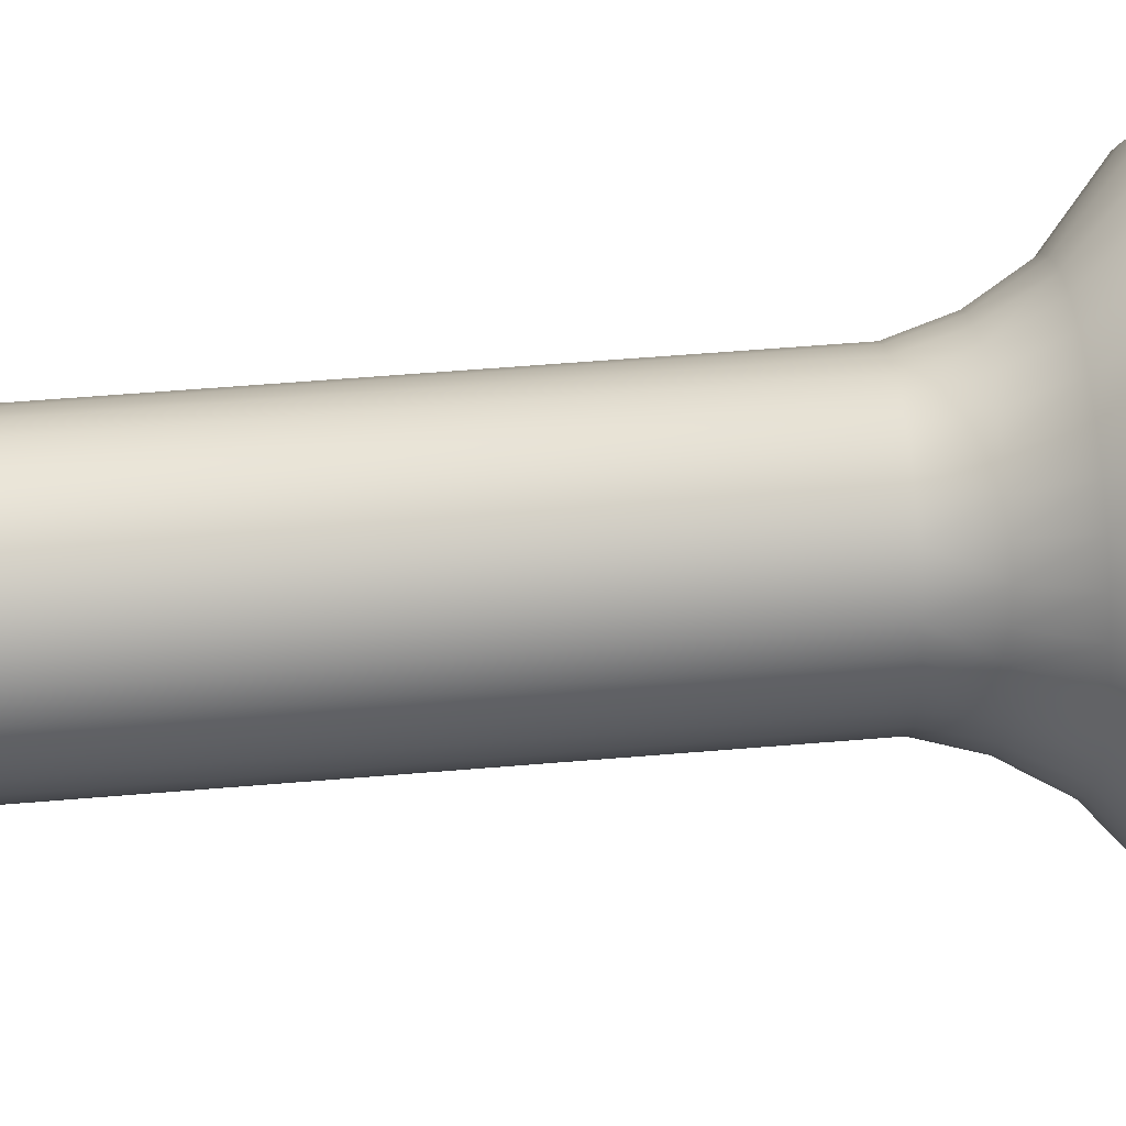
<metadata>
{"format":"obj","ext":"obj","renderer":"f3d","projection":"perspective","resolution":1024,"background":"white","views":[{"elev":47.0,"azim":84.3,"up":"+Z"}]}
</metadata>
<code>
g
v 23.4 180 0
v 22.95 180 -4.565
v 21.62 180 -8.955
v 19.46 180 -13
v 16.55 180 -16.55
v 13 180 -19.46
v 8.955 180 -21.62
v 4.565 180 -22.95
v -1.023e-06 180 -23.4
v -4.565 180 -22.95
v -8.955 180 -21.62
v -13 180 -19.46
v -16.55 180 -16.55
v -19.46 180 -13
v -21.62 180 -8.955
v -22.95 180 -4.565
v -23.4 180 2.046e-06
v -22.95 180 4.565
v -21.62 180 8.955
v -19.46 180 13
v -16.55 180 16.55
v -13 180 19.46
v -8.955 180 21.62
v -4.565 180 22.95
v 2.79e-07 180 23.4
v 4.565 180 22.95
v 8.955 180 21.62
v 13 180 19.46
v 16.55 180 16.55
v 19.46 180 13
v 21.62 180 8.955
v 22.95 180 4.565
v 25.91 190 5.153
v 24.4 190 10.11
v 21.96 190 14.68
v 18.68 190 18.68
v 14.68 190 21.96
v 10.11 190 24.4
v 5.153 190 25.91
v 3.016e-07 190 26.41
v -5.153 190 25.91
v -10.11 190 24.4
v -14.68 190 21.96
v -18.68 190 18.68
v -21.96 190 14.68
v -24.4 190 10.11
v -25.91 190 5.153
v -26.41 190 2.655e-06
v -25.91 190 -5.153
v -24.4 190 -10.11
v -21.96 190 -14.68
v -18.68 190 -18.68
v -14.68 190 -21.96
v -10.11 190 -24.4
v -5.153 190 -25.91
v -1.643e-06 190 -26.41
v 5.153 190 -25.91
v 10.11 190 -24.4
v 14.68 190 -21.96
v 18.68 190 -18.68
v 21.96 190 -14.68
v 24.4 190 -10.11
v 25.91 190 -5.153
v 26.41 190 -5.755e-07
v 31.82 200 6.329
v 29.97 200 12.42
v 26.98 200 18.02
v 22.94 200 22.94
v 18.02 200 26.98
v 12.42 200 29.97
v 6.329 200 31.82
v 2.565e-07 200 32.44
v -6.329 200 31.82
v -12.42 200 29.97
v -18.02 200 26.98
v -22.94 200 22.94
v -26.98 200 18.02
v -29.97 200 12.42
v -31.82 200 6.329
v -32.44 200 3.829e-06
v -31.82 200 -6.329
v -29.97 200 -12.42
v -26.98 200 -18.02
v -22.94 200 -22.94
v -18.02 200 -26.98
v -12.42 200 -29.97
v -6.329 200 -31.82
v -2.794e-06 200 -32.44
v 6.329 200 -31.82
v 12.42 200 -29.97
v 18.02 200 -26.98
v 22.94 200 -22.94
v 26.98 200 -18.02
v 29.97 200 -12.42
v 31.82 200 -6.329
v 32.44 200 -1.569e-06
v -22.95 2 4.565
v -23.4 2 2.046e-06
v -22.95 2 -4.565
v -21.62 2 -8.955
v -19.46 2 -13
v -16.55 2 -16.55
v -13 2 -19.46
v -8.955 2 -21.62
v -4.565 2 -22.95
v -1.023e-06 2 -23.4
v 4.565 2 -22.95
v 8.955 2 -21.62
v 13 2 -19.46
v 16.55 2 -16.55
v 19.46 2 -13
v 21.62 2 -8.955
v 22.95 2 -4.565
v 23.4 2 0
v 22.95 2 4.565
v 21.62 2 8.955
v 19.46 2 13
v 16.55 2 16.55
v 13 2 19.46
v 8.955 2 21.62
v 4.565 2 22.95
v 2.79e-07 2 23.4
v -4.565 2 22.95
v -8.955 2 21.62
v -13 2 19.46
v -16.55 2 16.55
v -19.46 2 13
v -21.62 2 8.955
v -21.39 0 1.837e-06
v -20.98 0 4.173
v -19.76 0 8.186
v -17.79 0 11.88
v -15.13 0 15.13
v -11.88 0 17.79
v -8.186 0 19.76
v -4.173 0 20.98
v -3.468e-07 0 21.39
v 4.173 0 20.98
v 8.186 0 19.76
v 11.88 0 17.79
v 15.13 0 15.13
v 17.79 0 11.88
v 19.76 0 8.186
v 20.98 0 4.173
v 21.39 0 7.6e-07
v 20.98 0 -4.173
v 19.76 0 -8.186
v 17.79 0 -11.88
v 15.13 0 -15.13
v 11.88 0 -17.79
v 8.186 0 -19.76
v 4.173 0 -20.98
v -2.033e-07 0 -21.39
v -4.173 0 -20.98
v -8.186 0 -19.76
v -11.88 0 -17.79
v -15.13 0 -15.13
v -17.79 0 -11.88
v -19.76 0 -8.186
v -20.98 0 -4.173
v -39.2 280.1 -7.797
v -39.96 280.1 3.816e-06
v -39.2 280.1 7.797
v -36.92 280.1 15.29
v -33.23 280.1 22.2
v -28.26 280.1 28.26
v -22.2 280.1 33.23
v -15.29 280.1 36.92
v -7.797 280.1 39.2
v 3.266e-07 280.1 39.96
v 7.797 280.1 39.2
v 15.29 280.1 36.92
v 22.2 280.1 33.23
v 28.26 280.1 28.26
v 33.23 280.1 22.2
v 36.92 280.1 15.29
v 39.2 280.1 7.797
v 39.96 280.1 -2.671e-06
v 39.2 280.1 -7.797
v 36.92 280.1 -15.29
v 33.23 280.1 -22.2
v 28.26 280.1 -28.26
v 22.2 280.1 -33.23
v 15.29 280.1 -36.92
v 7.797 280.1 -39.2
v -5.096e-06 280.1 -39.96
v -7.797 280.1 -39.2
v -15.29 280.1 -36.92
v -22.2 280.1 -33.23
v -28.26 280.1 -28.26
v -33.23 280.1 -22.2
v -36.92 280.1 -15.29
v -37.47 282 4.651e-06
v -36.75 282 -7.31
v -34.62 282 -14.34
v -31.15 282 -20.82
v -26.49 282 -26.49
v -20.82 282 -31.15
v -14.34 282 -34.62
v -7.31 282 -36.75
v -5.461e-06 282 -37.47
v 7.31 282 -36.75
v 14.34 282 -34.62
v 20.82 282 -31.15
v 26.49 282 -26.49
v 31.15 282 -20.82
v 34.62 282 -14.34
v 36.75 282 -7.31
v 37.47 282 -2.241e-06
v 36.75 282 7.31
v 34.62 282 14.34
v 31.15 282 20.82
v 26.49 282 26.49
v 20.82 282 31.15
v 14.34 282 34.62
v 7.31 282 36.75
v 1.028e-06 282 37.47
v -7.31 282 36.75
v -14.34 282 34.62
v -20.82 282 31.15
v -26.49 282 26.49
v -31.15 282 20.82
v -34.62 282 14.34
v -36.75 282 7.31
v 42 271.9 -3.099e-06
v 41.2 271.9 8.195
v 38.81 271.9 16.07
v 34.93 271.9 23.34
v 29.7 271.9 29.7
v 23.34 271.9 34.93
v 16.07 271.9 38.81
v 8.195 271.9 41.2
v 2.578e-07 271.9 42
v -8.195 271.9 41.2
v -16.07 271.9 38.81
v -23.34 271.9 34.93
v -29.7 271.9 29.7
v -34.93 271.9 23.34
v -38.81 271.9 16.07
v -41.2 271.9 8.195
v -42 271.9 4.251e-06
v -41.2 271.9 -8.195
v -38.81 271.9 -16.07
v -34.93 271.9 -23.34
v -29.7 271.9 -29.7
v -23.34 271.9 -34.93
v -16.07 271.9 -38.81
v -8.195 271.9 -41.2
v -5.187e-06 271.9 -42
v 8.195 271.9 -41.2
v 16.07 271.9 -38.81
v 23.34 271.9 -34.93
v 29.7 271.9 -29.7
v 34.93 271.9 -23.34
v 38.81 271.9 -16.07
v 41.2 271.9 -8.195
v 39.74 269.6 7.905
v 40.52 269.6 -2.685e-06
v 39.74 269.6 -7.905
v 37.44 269.6 -15.51
v 33.69 269.6 -22.51
v 28.65 269.6 -28.65
v 22.51 269.6 -33.69
v 15.51 269.6 -37.44
v 7.905 269.6 -39.74
v -5.077e-06 269.6 -40.52
v -7.905 269.6 -39.74
v -15.51 269.6 -37.44
v -22.51 269.6 -33.69
v -28.65 269.6 -28.65
v -33.69 269.6 -22.51
v -37.44 269.6 -15.51
v -39.74 269.6 -7.905
v -40.52 269.6 4.097e-06
v -39.74 269.6 7.905
v -37.44 269.6 15.51
v -33.69 269.6 22.51
v -28.65 269.6 28.65
v -22.51 269.6 33.69
v -15.51 269.6 37.44
v -7.905 269.6 39.74
v 2.857e-07 269.6 40.52
v 7.905 269.6 39.74
v 15.51 269.6 37.44
v 22.51 269.6 33.69
v 28.65 269.6 28.65
v 33.69 269.6 22.51
v 37.44 269.6 15.51
v 34.41 268.4 -1.084e-06
v 33.75 268.4 6.714
v 31.79 268.4 13.17
v 28.61 268.4 19.12
v 24.33 268.4 24.33
v 19.12 268.4 28.61
v 13.17 268.4 31.79
v 6.714 268.4 33.75
v 4.229e-07 268.4 34.41
v -6.714 268.4 33.75
v -13.17 268.4 31.79
v -19.12 268.4 28.61
v -24.33 268.4 24.33
v -28.61 268.4 19.12
v -31.79 268.4 13.17
v -33.75 268.4 6.714
v -34.41 268.4 3.297e-06
v -33.75 268.4 -6.714
v -31.79 268.4 -13.17
v -28.61 268.4 -19.12
v -24.33 268.4 -24.33
v -19.12 268.4 -28.61
v -13.17 268.4 -31.79
v -6.714 268.4 -33.75
v -4.665e-06 268.4 -34.41
v 6.714 268.4 -33.75
v 13.17 268.4 -31.79
v 19.12 268.4 -28.61
v 24.33 268.4 -24.33
v 28.61 268.4 -19.12
v 31.79 268.4 -13.17
v 33.75 268.4 -6.714
v 31.82 266 6.329
v 32.44 266 -5.68e-07
v 31.82 266 -6.329
v 29.97 266 -12.42
v 26.98 266 -18.02
v 22.94 266 -22.94
v 18.02 266 -26.98
v 12.42 266 -29.97
v 6.329 266 -31.82
v -4.532e-06 266 -32.44
v -6.329 266 -31.82
v -12.42 266 -29.97
v -18.02 266 -26.98
v -22.94 266 -22.94
v -26.98 266 -18.02
v -29.97 266 -12.42
v -31.82 266 -6.329
v -32.44 266 3.039e-06
v -31.82 266 6.329
v -29.97 266 12.42
v -26.98 266 18.02
v -22.94 266 22.94
v -18.02 266 26.98
v -12.42 266 29.97
v -6.329 266 31.82
v 4.671e-07 266 32.44
v 6.329 266 31.82
v 12.42 266 29.97
v 18.02 266 26.98
v 22.94 266 22.94
v 26.98 266 18.02
v 29.97 266 12.42
v 32.44 264 -5.68e-07
v 31.82 264 6.329
v 29.97 264 12.42
v 26.98 264 18.02
v 22.94 264 22.94
v 18.02 264 26.98
v 12.42 264 29.97
v 6.329 264 31.82
v 4.671e-07 264 32.44
v -6.329 264 31.82
v -12.42 264 29.97
v -18.02 264 26.98
v -22.94 264 22.94
v -26.98 264 18.02
v -29.97 264 12.42
v -31.82 264 6.329
v -32.44 264 3.039e-06
v -31.82 264 -6.329
v -29.97 264 -12.42
v -26.98 264 -18.02
v -22.94 264 -22.94
v -18.02 264 -26.98
v -12.42 264 -29.97
v -6.329 264 -31.82
v -4.532e-06 264 -32.44
v 6.329 264 -31.82
v 12.42 264 -29.97
v 18.02 264 -26.98
v 22.94 264 -22.94
v 26.98 264 -18.02
v 29.97 264 -12.42
v 31.82 264 -6.329
v 33.77 261.7 6.718
v 34.43 261.7 -9.85e-07
v 33.77 261.7 -6.718
v 31.81 261.7 -13.18
v 28.63 261.7 -19.13
v 24.35 261.7 -24.35
v 19.13 261.7 -28.63
v 13.18 261.7 -31.81
v 6.718 261.7 -33.77
v -4.644e-06 261.7 -34.43
v -6.718 261.7 -33.77
v -13.18 261.7 -31.81
v -19.13 261.7 -28.63
v -24.35 261.7 -24.35
v -28.63 261.7 -19.13
v -31.81 261.7 -13.18
v -33.77 261.7 -6.718
v -34.43 261.7 3.478e-06
v -33.77 261.7 6.718
v -31.81 261.7 13.18
v -28.63 261.7 19.13
v -24.35 261.7 24.35
v -19.13 261.7 28.63
v -13.18 261.7 31.81
v -6.718 261.7 33.77
v 4.15e-07 261.7 34.43
v 6.718 261.7 33.77
v 13.18 261.7 31.81
v 19.13 261.7 28.63
v 24.35 261.7 24.35
v 28.63 261.7 19.13
v 31.81 261.7 13.18
v 44.52 260.3 -3.1e-06
v 43.67 260.3 8.686
v 41.13 260.3 17.04
v 37.02 260.3 24.73
v 31.48 260.3 31.48
v 24.74 260.3 37.02
v 17.04 260.3 41.13
v 8.686 260.3 43.67
v 1.506e-07 260.3 44.52
v -8.686 260.3 43.67
v -17.04 260.3 41.13
v -24.73 260.3 37.02
v -31.48 260.3 31.48
v -37.02 260.3 24.73
v -41.13 260.3 17.04
v -43.67 260.3 8.686
v -44.52 260.3 5.706e-06
v -43.67 260.3 -8.686
v -41.13 260.3 -17.04
v -37.02 260.3 -24.73
v -31.48 260.3 -31.48
v -24.73 260.3 -37.02
v -17.04 260.3 -41.13
v -8.686 260.3 -43.67
v -5.21e-06 260.3 -44.52
v 8.686 260.3 -43.67
v 17.04 260.3 -41.13
v 24.73 260.3 -37.02
v 31.48 260.3 -31.48
v 37.02 260.3 -24.73
v 41.13 260.3 -17.04
v 43.67 260.3 -8.686
v 45.62 258 9.074
v 46.51 258 -3.517e-06
v 45.62 258 -9.074
v 42.97 258 -17.8
v 38.67 258 -25.84
v 32.89 258 -32.89
v 25.84 258 -38.67
v 17.8 258 -42.97
v 9.074 258 -45.62
v -5.322e-06 258 -46.51
v -9.074 258 -45.62
v -17.8 258 -42.97
v -25.84 258 -38.67
v -32.89 258 -32.89
v -38.67 258 -25.84
v -42.97 258 -17.8
v -45.62 258 -9.074
v -46.51 258 6.146e-06
v -45.62 258 9.074
v -42.97 258 17.8
v -38.67 258 25.84
v -32.89 258 32.89
v -25.84 258 38.67
v -17.8 258 42.97
v -9.074 258 45.62
v 9.849e-08 258 46.51
v 9.074 258 45.62
v 17.8 258 42.97
v 25.84 258 38.67
v 32.89 258 32.89
v 38.67 258 25.84
v 42.97 258 17.8
v 46.51 214 -3.517e-06
v 45.62 214 9.074
v 42.97 214 17.8
v 38.67 214 25.84
v 32.89 214 32.89
v 25.84 214 38.67
v 17.8 214 42.97
v 9.074 214 45.62
v 9.849e-08 214 46.51
v -9.074 214 45.62
v -17.8 214 42.97
v -25.84 214 38.67
v -32.89 214 32.89
v -38.67 214 25.84
v -42.97 214 17.8
v -45.62 214 9.074
v -46.51 214 6.146e-06
v -45.62 214 -9.074
v -42.97 214 -17.8
v -38.67 214 -25.84
v -32.89 214 -32.89
v -25.84 214 -38.67
v -17.8 214 -42.97
v -9.074 214 -45.62
v -5.322e-06 214 -46.51
v 9.074 214 -45.62
v 17.8 214 -42.97
v 25.84 214 -38.67
v 32.89 214 -32.89
v 38.67 214 -25.84
v 42.97 214 -17.8
v 45.62 214 -9.074
v 44.12 210.7 8.776
v 44.99 210.7 -3.306e-06
v 44.12 210.7 -8.776
v 41.56 210.7 -17.22
v 37.4 210.7 -24.99
v 31.81 210.7 -31.81
v 24.99 210.7 -37.4
v 17.22 210.7 -41.56
v 8.776 210.7 -44.12
v -5.048e-06 210.7 -44.99
v -8.776 210.7 -44.12
v -17.22 210.7 -41.56
v -24.99 210.7 -37.4
v -31.81 210.7 -31.81
v -37.4 210.7 -24.99
v -41.56 210.7 -17.22
v -44.12 210.7 -8.776
v -44.99 210.7 5.894e-06
v -44.12 210.7 8.776
v -41.56 210.7 17.22
v -37.4 210.7 24.99
v -31.81 210.7 31.81
v -24.99 210.7 37.4
v -17.22 210.7 41.56
v -8.776 210.7 44.12
v 1.156e-07 210.7 44.99
v 8.776 210.7 44.12
v 17.22 210.7 41.56
v 24.99 210.7 37.4
v 31.81 210.7 31.81
v 37.4 210.7 24.99
v 41.56 210.7 17.22
g
f 98 129 130 97
f 99 160 129 98
f 100 159 160 99
f 101 158 159 100
f 102 157 158 101
f 103 156 157 102
f 104 155 156 103
f 105 154 155 104
f 106 153 154 105
f 107 152 153 106
f 108 151 152 107
f 109 150 151 108
f 110 149 150 109
f 111 148 149 110
f 112 147 148 111
f 113 146 147 112
f 114 145 146 113
f 115 144 145 114
f 116 143 144 115
f 117 142 143 116
f 118 141 142 117
f 119 140 141 118
f 120 139 140 119
f 121 138 139 120
f 122 137 138 121
f 123 136 137 122
f 124 135 136 123
f 125 134 135 124
f 126 133 134 125
f 127 132 133 126
f 128 131 132 127
f 97 130 131 128
f 162 193 194 161
f 163 224 193 162
f 164 223 224 163
f 165 222 223 164
f 166 221 222 165
f 167 220 221 166
f 168 219 220 167
f 169 218 219 168
f 170 217 218 169
f 171 216 217 170
f 172 215 216 171
f 173 214 215 172
f 174 213 214 173
f 175 212 213 174
f 176 211 212 175
f 177 210 211 176
f 178 209 210 177
f 179 208 209 178
f 180 207 208 179
f 181 206 207 180
f 182 205 206 181
f 183 204 205 182
f 184 203 204 183
f 185 202 203 184
f 186 201 202 185
f 187 200 201 186
f 188 199 200 187
f 189 198 199 188
f 190 197 198 189
f 191 196 197 190
f 192 195 196 191
f 161 194 195 192
f 226 257 258 225
f 227 288 257 226
f 228 287 288 227
f 229 286 287 228
f 230 285 286 229
f 231 284 285 230
f 232 283 284 231
f 233 282 283 232
f 234 281 282 233
f 235 280 281 234
f 236 279 280 235
f 237 278 279 236
f 238 277 278 237
f 239 276 277 238
f 240 275 276 239
f 241 274 275 240
f 242 273 274 241
f 243 272 273 242
f 244 271 272 243
f 245 270 271 244
f 246 269 270 245
f 247 268 269 246
f 248 267 268 247
f 249 266 267 248
f 250 265 266 249
f 251 264 265 250
f 252 263 264 251
f 253 262 263 252
f 254 261 262 253
f 255 260 261 254
f 256 259 260 255
f 225 258 259 256
f 290 321 322 289
f 291 352 321 290
f 292 351 352 291
f 293 350 351 292
f 294 349 350 293
f 295 348 349 294
f 296 347 348 295
f 297 346 347 296
f 298 345 346 297
f 299 344 345 298
f 300 343 344 299
f 301 342 343 300
f 302 341 342 301
f 303 340 341 302
f 304 339 340 303
f 305 338 339 304
f 306 337 338 305
f 307 336 337 306
f 308 335 336 307
f 309 334 335 308
f 310 333 334 309
f 311 332 333 310
f 312 331 332 311
f 313 330 331 312
f 314 329 330 313
f 315 328 329 314
f 316 327 328 315
f 317 326 327 316
f 318 325 326 317
f 319 324 325 318
f 320 323 324 319
f 289 322 323 320
f 354 385 386 353
f 355 416 385 354
f 356 415 416 355
f 357 414 415 356
f 358 413 414 357
f 359 412 413 358
f 360 411 412 359
f 361 410 411 360
f 362 409 410 361
f 363 408 409 362
f 364 407 408 363
f 365 406 407 364
f 366 405 406 365
f 367 404 405 366
f 368 403 404 367
f 369 402 403 368
f 370 401 402 369
f 371 400 401 370
f 372 399 400 371
f 373 398 399 372
f 374 397 398 373
f 375 396 397 374
f 376 395 396 375
f 377 394 395 376
f 378 393 394 377
f 379 392 393 378
f 380 391 392 379
f 381 390 391 380
f 382 389 390 381
f 383 388 389 382
f 384 387 388 383
f 353 386 387 384
f 418 449 450 417
f 419 480 449 418
f 420 479 480 419
f 421 478 479 420
f 422 477 478 421
f 423 476 477 422
f 424 475 476 423
f 425 474 475 424
f 426 473 474 425
f 427 472 473 426
f 428 471 472 427
f 429 470 471 428
f 430 469 470 429
f 431 468 469 430
f 432 467 468 431
f 433 466 467 432
f 434 465 466 433
f 435 464 465 434
f 436 463 464 435
f 437 462 463 436
f 438 461 462 437
f 439 460 461 438
f 440 459 460 439
f 441 458 459 440
f 442 457 458 441
f 443 456 457 442
f 444 455 456 443
f 445 454 455 444
f 446 453 454 445
f 447 452 453 446
f 448 451 452 447
f 417 450 451 448
f 482 513 514 481
f 483 544 513 482
f 484 543 544 483
f 485 542 543 484
f 486 541 542 485
f 487 540 541 486
f 488 539 540 487
f 489 538 539 488
f 490 537 538 489
f 491 536 537 490
f 492 535 536 491
f 493 534 535 492
f 494 533 534 493
f 495 532 533 494
f 496 531 532 495
f 497 530 531 496
f 498 529 530 497
f 499 528 529 498
f 500 527 528 499
f 501 526 527 500
f 502 525 526 501
f 503 524 525 502
f 504 523 524 503
f 505 522 523 504
f 506 521 522 505
f 507 520 521 506
f 508 519 520 507
f 509 518 519 508
f 510 517 518 509
f 511 516 517 510
f 512 515 516 511
f 481 514 515 512
f 131 130 129 160 159 158 157 156 155 154 153 152 151 150 149 148 147 146 145 144 143 142 141 140 139 138 137 136 135 134 133 132
f 2 1 114 113
f 3 2 113 112
f 4 3 112 111
f 5 4 111 110
f 6 5 110 109
f 7 6 109 108
f 8 7 108 107
f 9 8 107 106
f 10 9 106 105
f 11 10 105 104
f 12 11 104 103
f 13 12 103 102
f 14 13 102 101
f 15 14 101 100
f 16 15 100 99
f 17 16 99 98
f 18 17 98 97
f 19 18 97 128
f 20 19 128 127
f 21 20 127 126
f 22 21 126 125
f 23 22 125 124
f 24 23 124 123
f 25 24 123 122
f 26 25 122 121
f 27 26 121 120
f 28 27 120 119
f 29 28 119 118
f 30 29 118 117
f 31 30 117 116
f 32 31 116 115
f 1 32 115 114
f 31 32 33 34
f 31 34 35 30
f 29 30 35 36
f 29 36 37 28
f 27 28 37 38
f 27 38 39 26
f 25 26 39 40
f 25 40 41 24
f 23 24 41 42
f 22 23 42 43
f 22 43 44 21
f 21 44 45 20
f 19 20 45 46
f 19 46 47 18
f 17 18 47 48
f 17 48 49 16
f 15 16 49 50
f 14 15 50 51
f 14 51 52 13
f 13 52 53 12
f 11 12 53 54
f 11 54 55 10
f 9 10 55 56
f 8 9 56 57
f 7 8 57 58
f 7 58 59 6
f 5 6 59 60
f 4 5 60 61
f 4 61 62 3
f 3 62 63 2
f 1 2 63 64
f 32 1 64 33
f 33 65 66 34
f 34 66 67 35
f 35 67 68 36
f 36 68 69 37
f 37 69 70 38
f 38 70 71 39
f 39 71 72 40
f 41 40 72 73
f 41 73 74 42
f 43 42 74 75
f 43 75 76 44
f 44 76 77 45
f 45 77 78 46
f 47 46 78 79
f 47 79 80 48
f 48 80 81 49
f 49 81 82 50
f 51 50 82 83
f 52 51 83 84
f 52 84 85 53
f 54 53 85 86
f 55 54 86 87
f 55 87 88 56
f 57 56 88 89
f 57 89 90 58
f 58 90 91 59
f 60 59 91 92
f 61 60 92 93
f 61 93 94 62
f 62 94 95 63
f 64 63 95 96
f 64 96 65 33
f 65 513 544 66
f 67 66 544 543
f 68 67 543 542
f 68 542 541 69
f 69 541 540 70
f 70 540 539 71
f 71 539 538 72
f 72 538 537 73
f 74 73 537 536
f 75 74 536 535
f 75 535 534 76
f 76 534 533 77
f 77 533 532 78
f 79 78 532 531
f 79 531 530 80
f 80 530 529 81
f 82 81 529 528
f 83 82 528 527
f 84 83 527 526
f 84 526 525 85
f 85 525 524 86
f 86 524 523 87
f 88 87 523 522
f 89 88 522 521
f 89 521 520 90
f 91 90 520 519
f 91 519 518 92
f 93 92 518 517
f 94 93 517 516
f 95 94 516 515
f 96 95 515 514
f 65 96 514 513
f 483 482 449 480
f 484 483 480 479
f 485 484 479 478
f 486 485 478 477
f 487 486 477 476
f 488 487 476 475
f 489 488 475 474
f 490 489 474 473
f 491 490 473 472
f 492 491 472 471
f 493 492 471 470
f 494 493 470 469
f 495 494 469 468
f 496 495 468 467
f 497 496 467 466
f 498 497 466 465
f 499 498 465 464
f 500 499 464 463
f 501 500 463 462
f 502 501 462 461
f 503 502 461 460
f 504 503 460 459
f 505 504 459 458
f 506 505 458 457
f 507 506 457 456
f 508 507 456 455
f 509 508 455 454
f 510 509 454 453
f 511 510 453 452
f 512 511 452 451
f 481 512 451 450
f 482 481 450 449
f 419 418 385 416
f 419 416 415 420
f 421 420 415 414
f 421 414 413 422
f 422 413 412 423
f 424 423 412 411
f 424 411 410 425
f 426 425 410 409
f 427 426 409 408
f 427 408 407 428
f 428 407 406 429
f 430 429 406 405
f 430 405 404 431
f 431 404 403 432
f 433 432 403 402
f 433 402 401 434
f 435 434 401 400
f 435 400 399 436
f 437 436 399 398
f 438 437 398 397
f 438 397 396 439
f 440 439 396 395
f 441 440 395 394
f 441 394 393 442
f 443 442 393 392
f 443 392 391 444
f 444 391 390 445
f 445 390 389 446
f 446 389 388 447
f 448 447 388 387
f 448 387 386 417
f 417 386 385 418
f 355 354 321 352
f 356 355 352 351
f 357 356 351 350
f 358 357 350 349
f 359 358 349 348
f 360 359 348 347
f 361 360 347 346
f 362 361 346 345
f 363 362 345 344
f 364 363 344 343
f 365 364 343 342
f 366 365 342 341
f 367 366 341 340
f 368 367 340 339
f 369 368 339 338
f 370 369 338 337
f 371 370 337 336
f 372 371 336 335
f 373 372 335 334
f 374 373 334 333
f 375 374 333 332
f 376 375 332 331
f 377 376 331 330
f 378 377 330 329
f 379 378 329 328
f 380 379 328 327
f 381 380 327 326
f 382 381 326 325
f 383 382 325 324
f 384 383 324 323
f 353 384 323 322
f 354 353 322 321
f 291 290 257 288
f 292 291 288 287
f 292 287 286 293
f 294 293 286 285
f 295 294 285 284
f 295 284 283 296
f 297 296 283 282
f 297 282 281 298
f 298 281 280 299
f 299 280 279 300
f 301 300 279 278
f 301 278 277 302
f 303 302 277 276
f 304 303 276 275
f 305 304 275 274
f 305 274 273 306
f 307 306 273 272
f 308 307 272 271
f 308 271 270 309
f 309 270 269 310
f 310 269 268 311
f 311 268 267 312
f 313 312 267 266
f 314 313 266 265
f 314 265 264 315
f 315 264 263 316
f 317 316 263 262
f 318 317 262 261
f 318 261 260 319
f 319 260 259 320
f 289 320 259 258
f 290 289 258 257
f 226 177 176 227
f 228 227 176 175
f 228 175 174 229
f 229 174 173 230
f 231 230 173 172
f 231 172 171 232
f 232 171 170 233
f 234 233 170 169
f 235 234 169 168
f 235 168 167 236
f 236 167 166 237
f 238 237 166 165
f 239 238 165 164
f 240 239 164 163
f 240 163 162 241
f 241 162 161 242
f 243 242 161 192
f 244 243 192 191
f 245 244 191 190
f 245 190 189 246
f 247 246 189 188
f 248 247 188 187
f 248 187 186 249
f 250 249 186 185
f 250 185 184 251
f 252 251 184 183
f 253 252 183 182
f 254 253 182 181
f 255 254 181 180
f 256 255 180 179
f 256 179 178 225
f 226 225 178 177
g group_top
f 193 224 223 222 221 220 219 218 217 216 215 214 213 212 211 210 209 208 207 206 205 204 203 202 201 200 199 198 197 196 195 194

</code>
